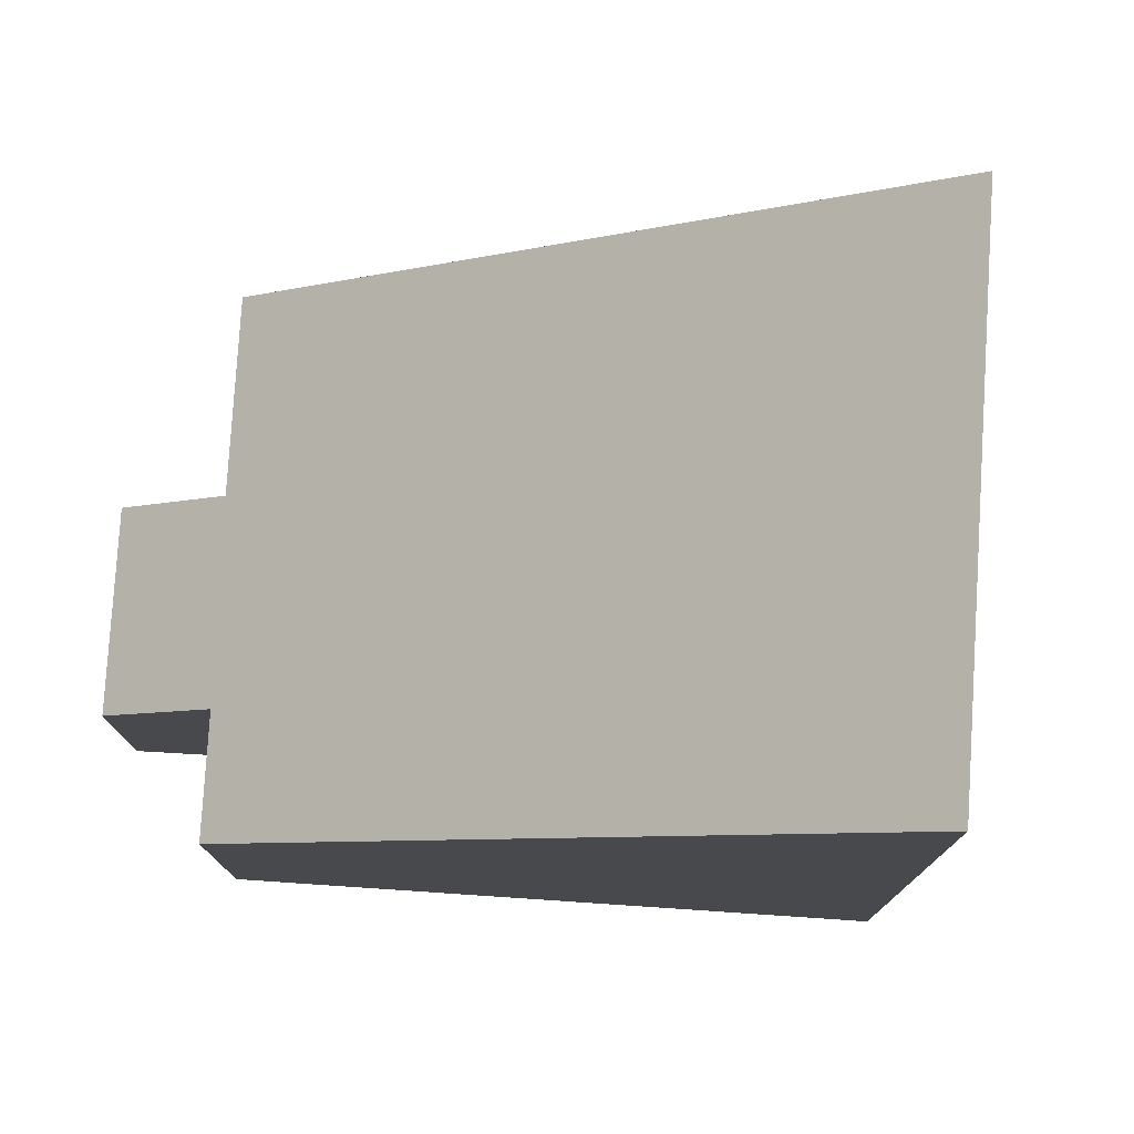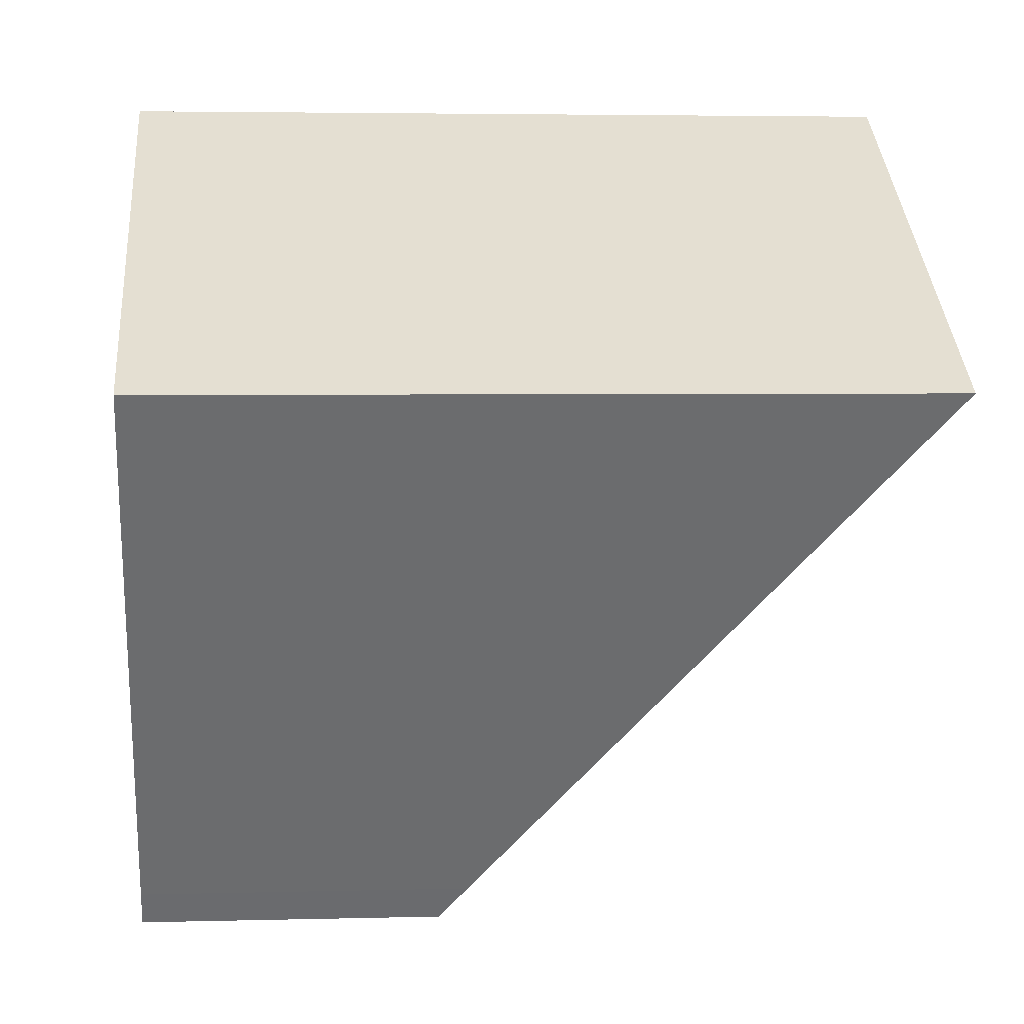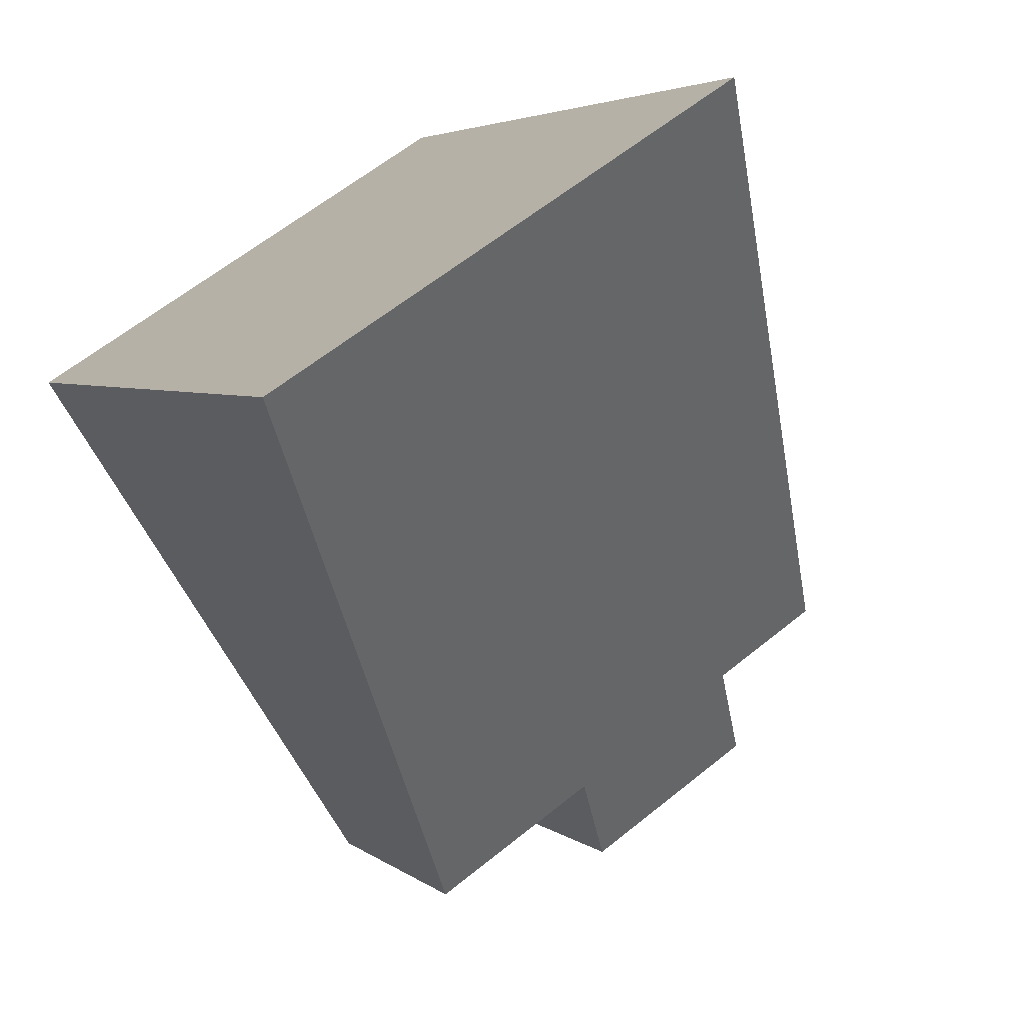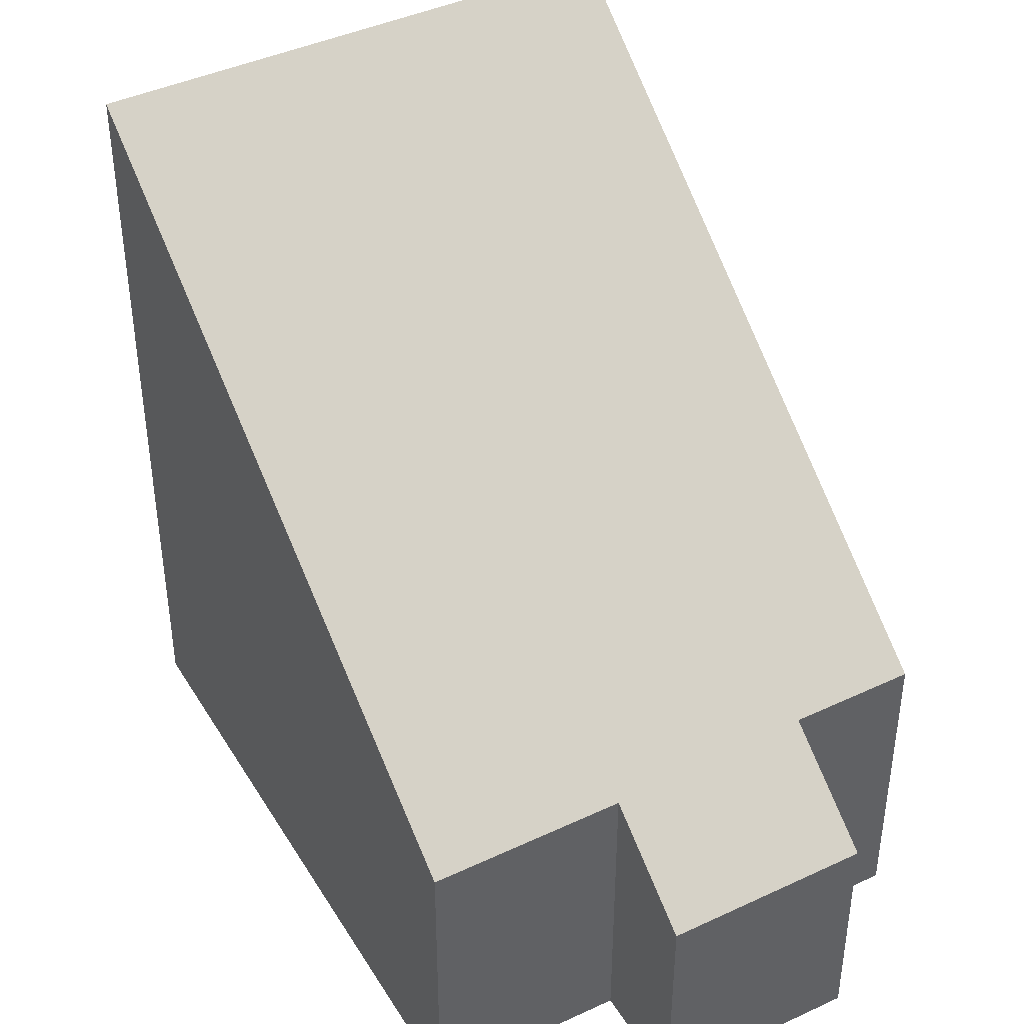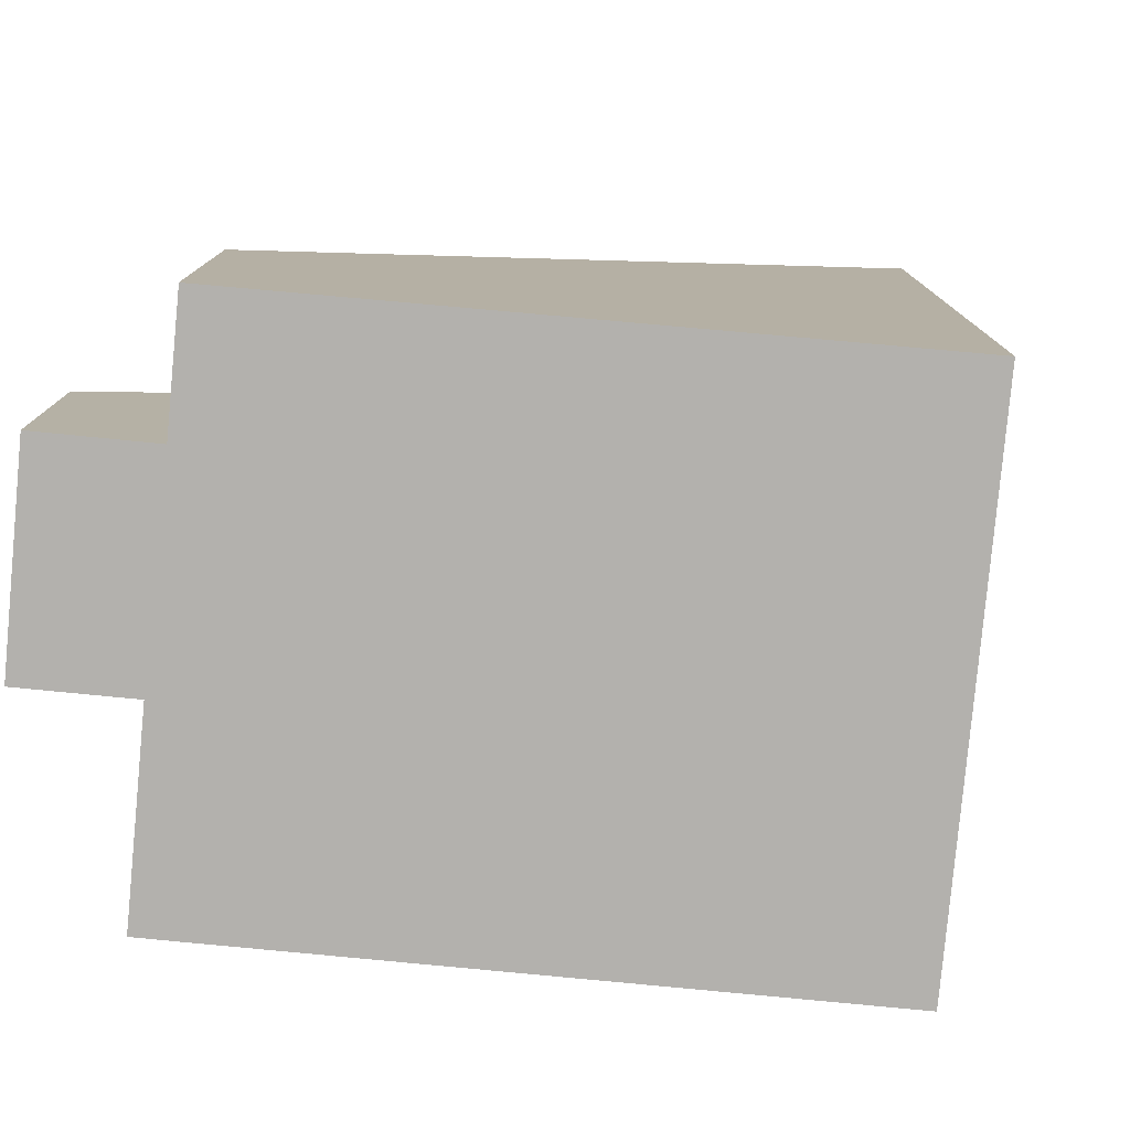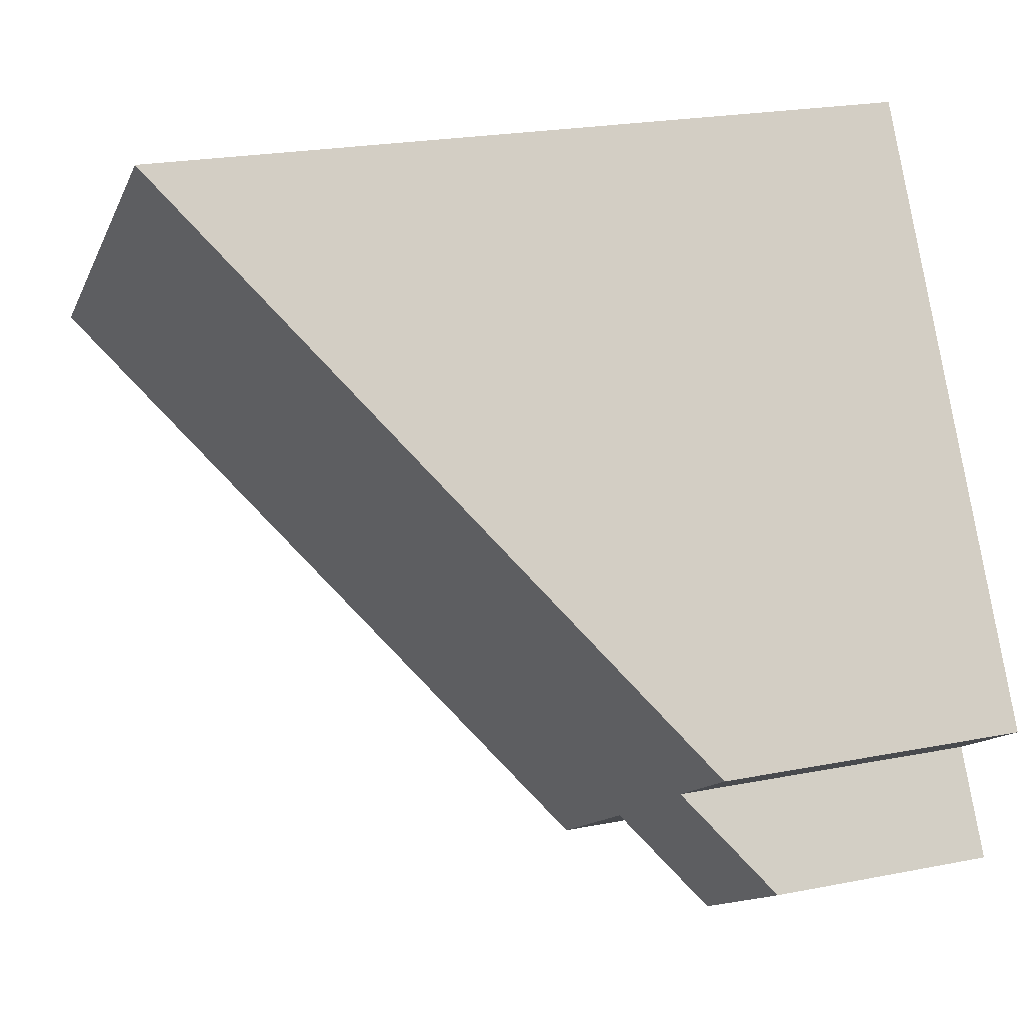
<metadata>
{"format":"obj","ext":"obj","renderer":"f3d","projection":"perspective","resolution":1024,"background":"white","views":[{"elev":78.0,"azim":-53.8,"up":"+Y"},{"elev":3.9,"azim":85.0,"up":"+Z"},{"elev":3.9,"azim":156.4,"up":"+Z"},{"elev":42.8,"azim":-176.2,"up":"+Y"},{"elev":-79.2,"azim":-62.7,"up":"+Y"},{"elev":22.4,"azim":-108.9,"up":"+Z"}]}
</metadata>
<code>
v  3.097 6.892 4.887
v  0.948 2.77 -0.613
v  0 2.776 1.7e-16
v  7.117 6.892 2.331
v  2.472 2.739 -1.634
v  1.937 2.037 -2.463
v  3.946 2.73 -2.586
v  4.141 2.985 -2.285
v  0.395 2.046 -1.467
v  0.395 8.983e-17 -1.467
v  1.937 1.508e-16 -2.463
v  0 0 0
v  0.948 3.754e-17 -0.613
v  2.472 1.001e-16 -1.634
v  3.946 1.583e-16 -2.586
v  3.097 -2.992e-16 4.887
v  7.117 -1.427e-16 2.331
v  4.141 1.399e-16 -2.285
g defaultobject
f 1 2 3
f 2 1 4
f 2 4 5
f 2 5 6
f 5 4 7
f 7 4 8
f 6 9 2
f 6 10 9
f 10 6 11
f 2 12 3
f 12 2 13
f 7 14 5
f 14 7 15
f 9 13 2
f 13 9 10
f 3 16 1
f 16 3 12
f 16 4 1
f 4 16 17
f 17 8 4
f 8 17 18
f 8 18 7
f 7 18 15
f 14 6 5
f 6 14 11
f 11 14 10
f 12 17 16
f 17 12 13
f 17 13 10
f 17 10 14
f 17 14 15
f 17 15 18

</code>
